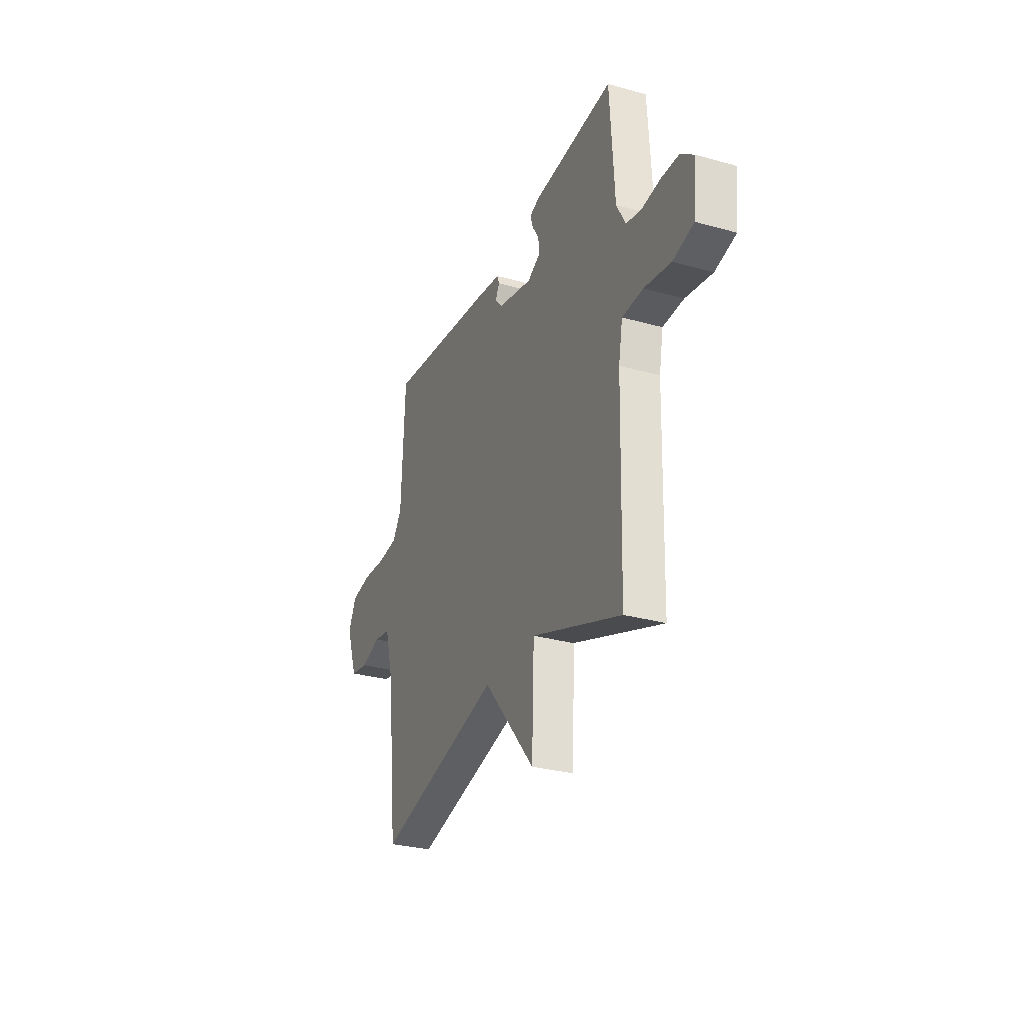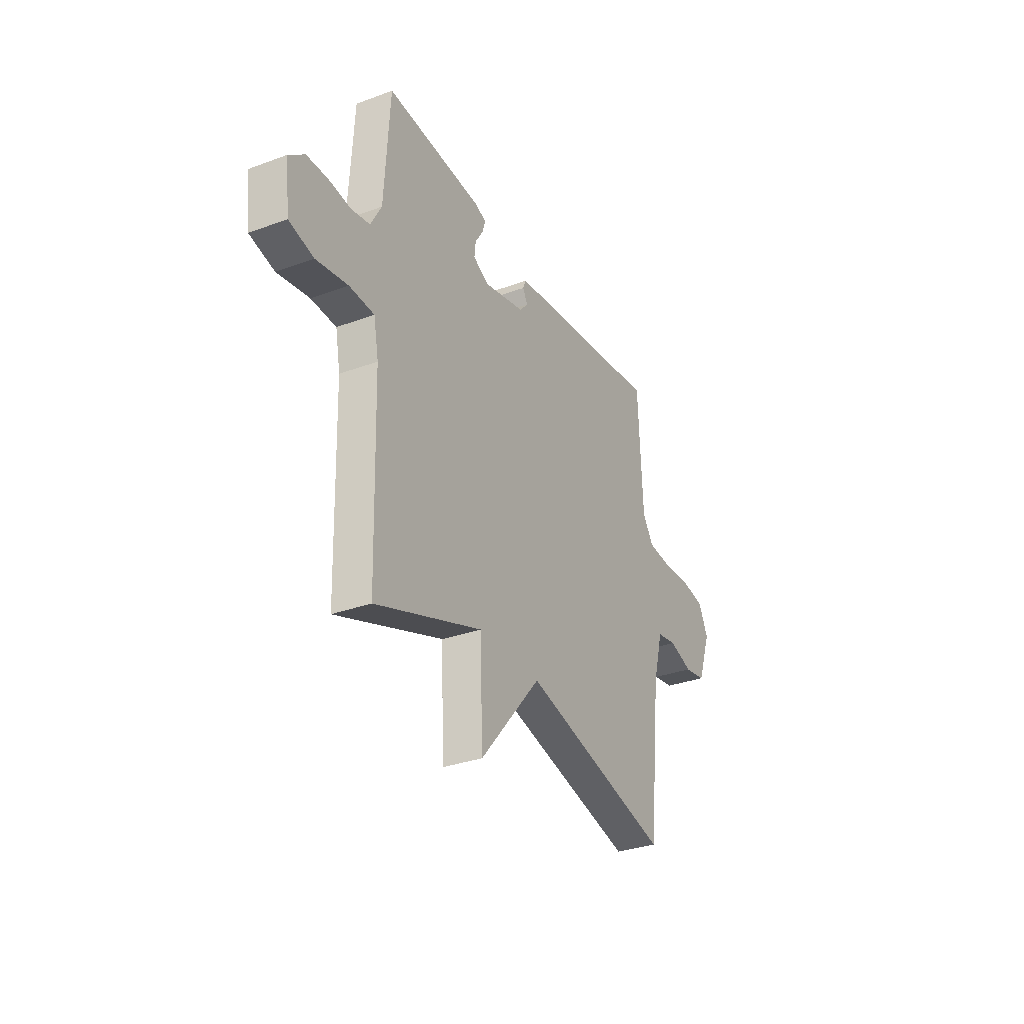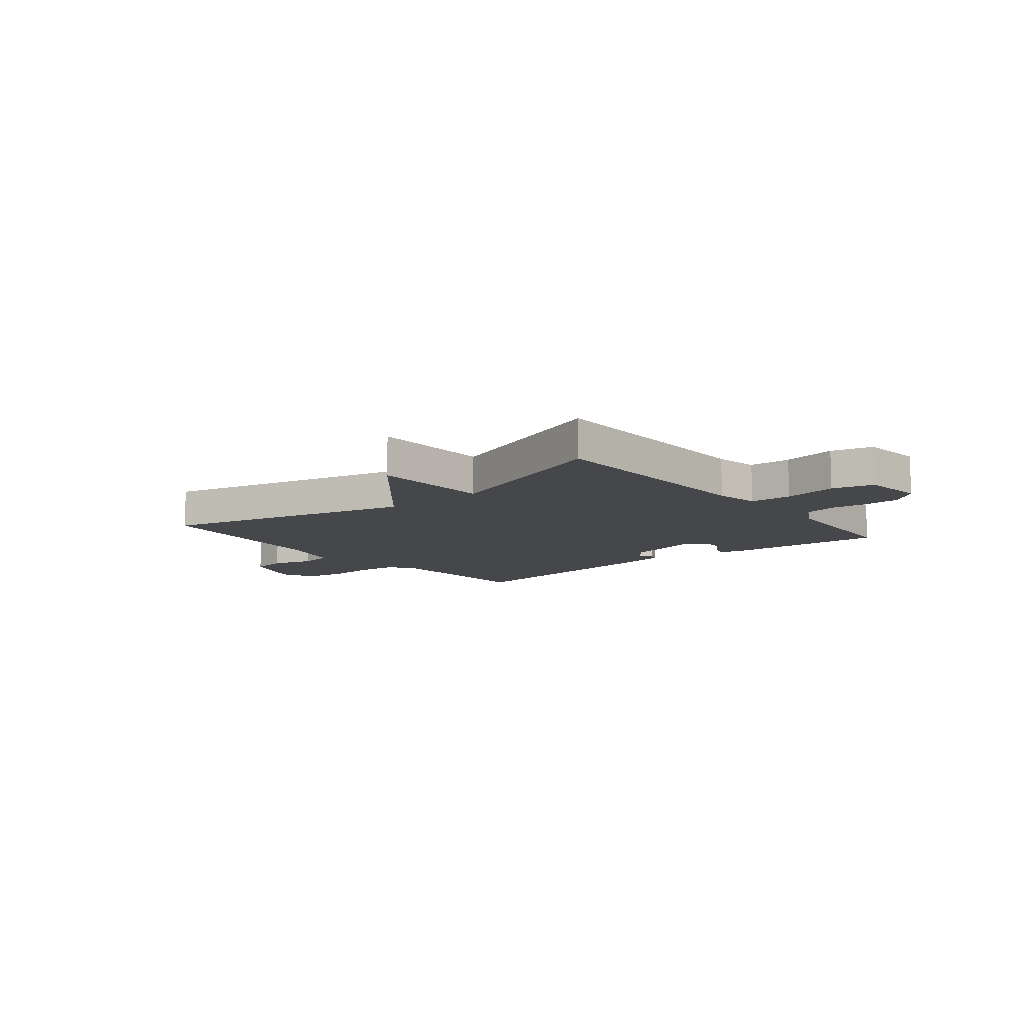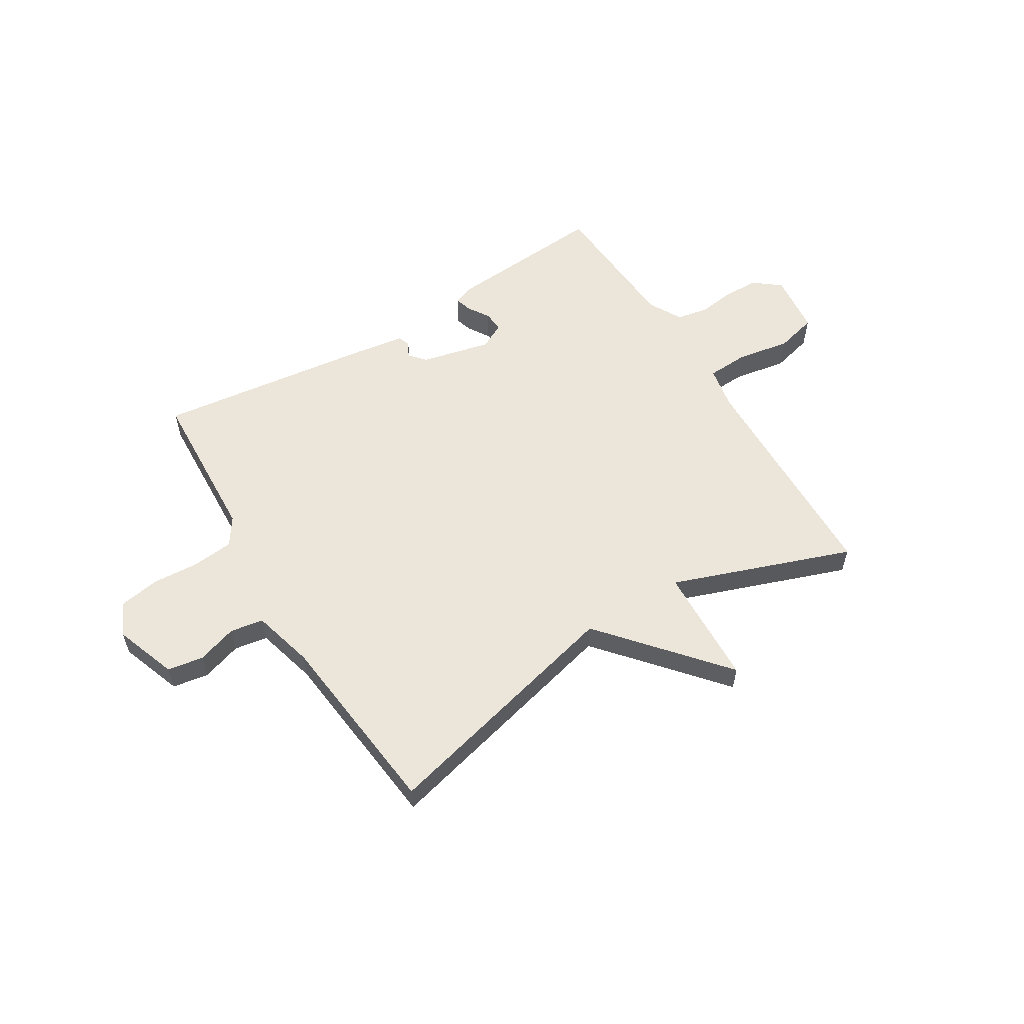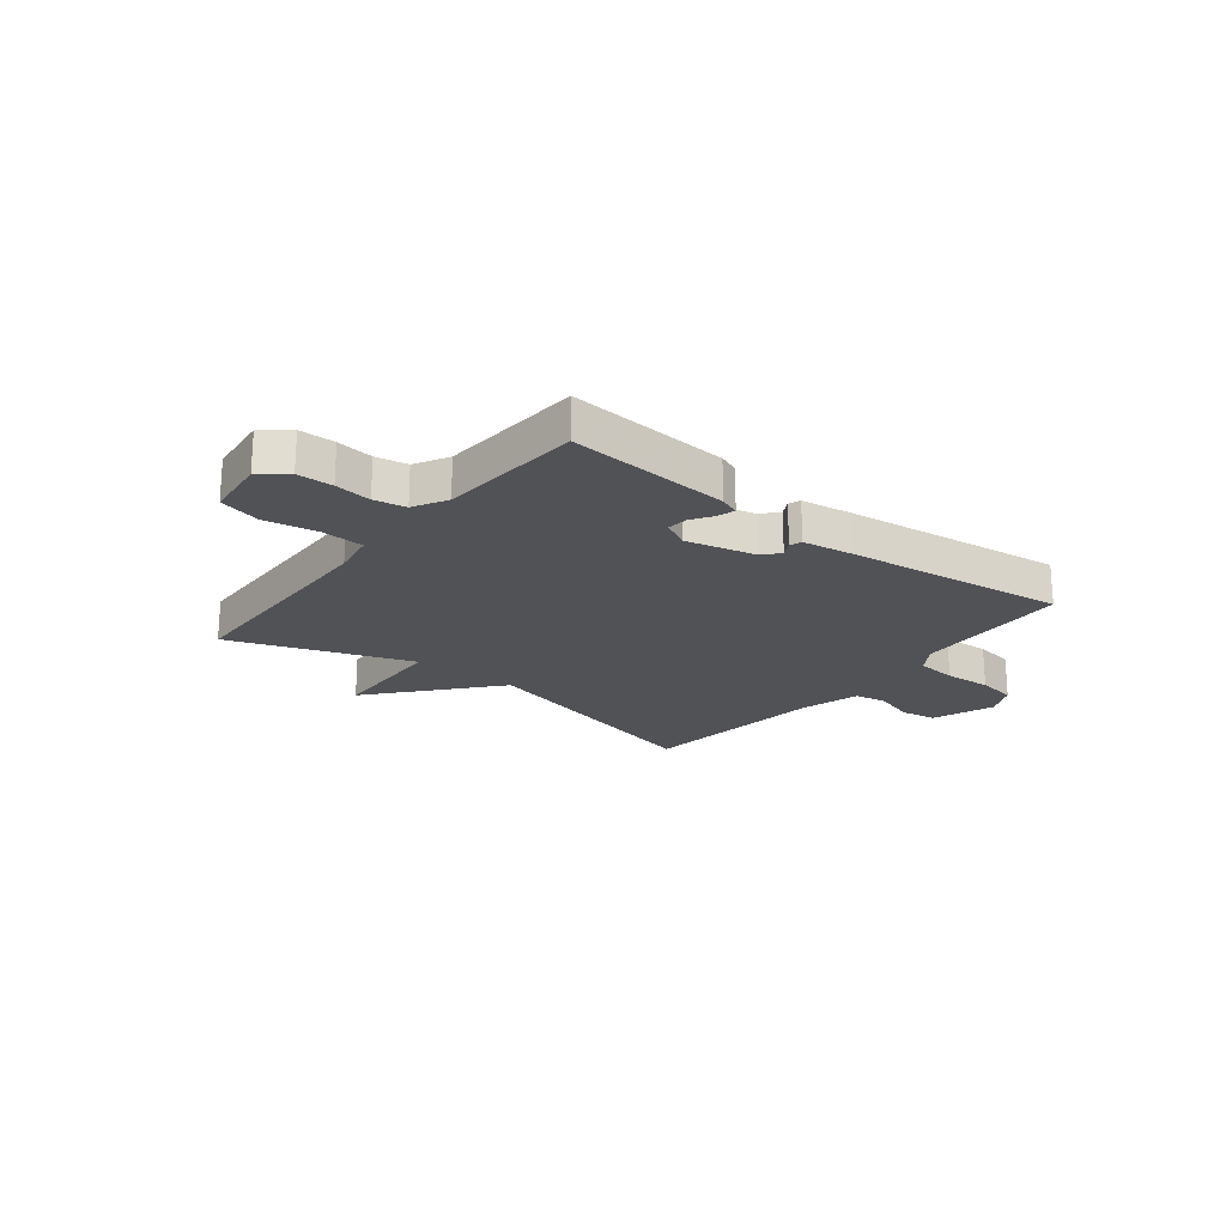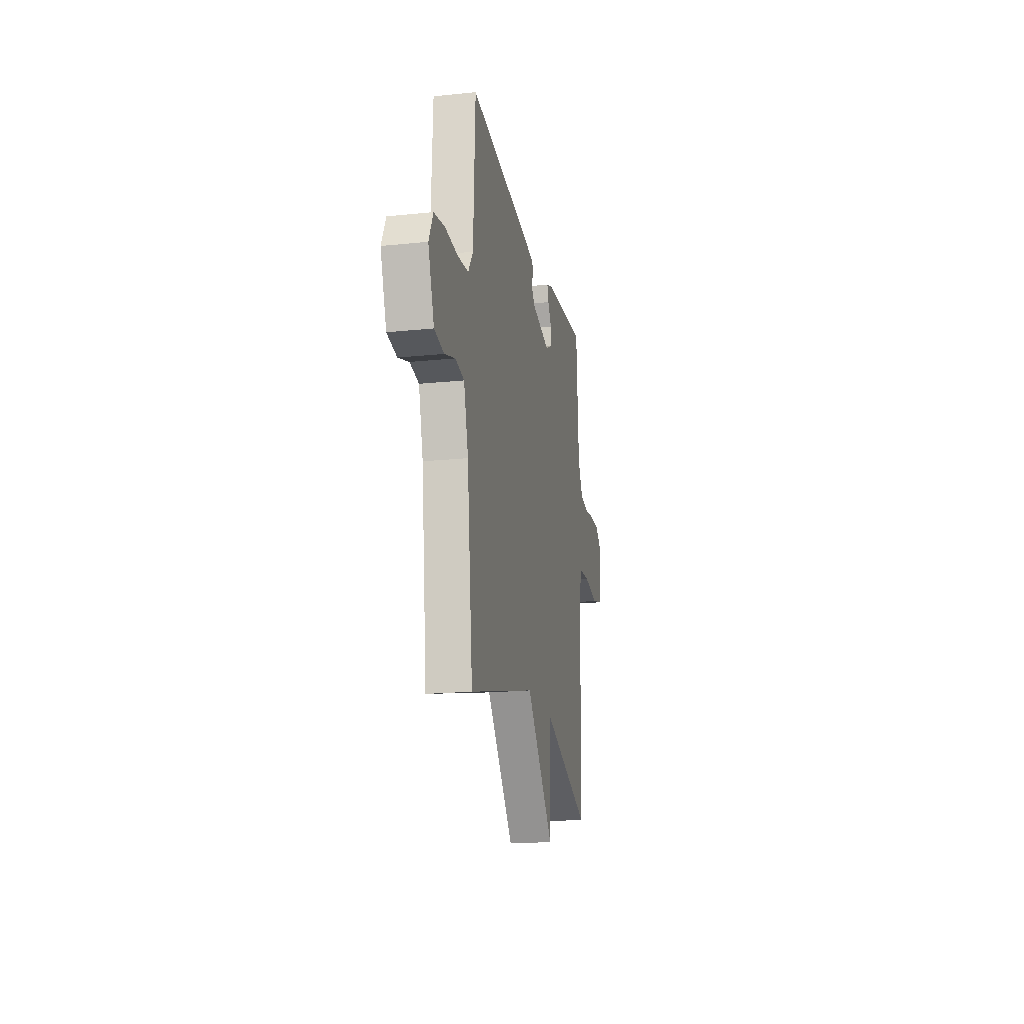
<metadata>
{"format":"obj","ext":"obj","renderer":"f3d","projection":"perspective","resolution":1024,"background":"white","views":[{"elev":-29.6,"azim":-112.3,"up":"+Z"},{"elev":-31.8,"azim":-62.6,"up":"+Z"},{"elev":-10.7,"azim":-140.7,"up":"+Y"},{"elev":56.9,"azim":148.7,"up":"+Y"},{"elev":-21.2,"azim":-38.3,"up":"+Y"},{"elev":-19.1,"azim":101.0,"up":"+Z"}]}
</metadata>
<code>
v -0.5 0.07 -0.5
v -0.511 0.07 -0.074
v -0.526 0.07 0.007
v -0.604 0.07 0.011
v -0.703 0.07 -0.006
v -0.78 0.07 0.014
v -0.793 0.07 0.129
v -0.744 0.07 0.168
v -0.678 0.07 0.169
v -0.61 0.07 0.16
v -0.551 0.07 0.171
v -0.517 0.07 0.233
v -0.5 0.07 0.5
v -0.199 0.07 0.476
v -0.162 0.07 0.462
v -0.172 0.07 0.43
v -0.197 0.07 0.39
v -0.201 0.07 0.352
v -0.152 0.07 0.326
v -0.022 0.07 0.356
v 0.004 0.07 0.386
v -0.011 0.07 0.414
v -0.003 0.07 0.436
v 0.091 0.07 0.45
v 0.5 0.07 0.5
v 0.513 0.07 0.208
v 0.547 0.07 0.157
v 0.623 0.07 0.149
v 0.711 0.07 0.154
v 0.785 0.07 0.141
v 0.815 0.07 0.079
v 0.773 0.07 -0.037
v 0.706 0.07 -0.048
v 0.632 0.07 -0.024
v 0.57 0.07 -0.034
v 0.539 0.07 -0.148
v 0.5 0.07 -0.5
v 0.034 0.07 -0.381
v -0.157 0.07 -0.604
v -0.166 0.07 -0.381
v -0.5 0 -0.5
v -0.511 0 -0.074
v -0.526 0 0.007
v -0.604 0 0.011
v -0.703 0 -0.006
v -0.78 0 0.014
v -0.793 0 0.129
v -0.744 0 0.168
v -0.678 0 0.169
v -0.61 0 0.16
v -0.551 0 0.171
v -0.517 0 0.233
v -0.5 0 0.5
v -0.199 0 0.476
v -0.162 0 0.462
v -0.172 0 0.43
v -0.197 0 0.39
v -0.201 0 0.352
v -0.152 0 0.326
v -0.022 0 0.356
v 0.004 0 0.386
v -0.011 0 0.414
v -0.003 0 0.436
v 0.091 0 0.45
v 0.5 0 0.5
v 0.513 0 0.208
v 0.547 0 0.157
v 0.623 0 0.149
v 0.711 0 0.154
v 0.785 0 0.141
v 0.815 0 0.079
v 0.773 0 -0.037
v 0.706 0 -0.048
v 0.632 0 -0.024
v 0.57 0 -0.034
v 0.539 0 -0.148
v 0.5 0 -0.5
v 0.034 0 -0.381
v -0.157 0 -0.604
v -0.166 0 -0.381
f 38 39 40
f 36 37 38
f 35 36 38 40
f 32 33 34
f 31 32 34
f 30 31 34
f 29 30 34
f 28 29 34
f 27 28 34 35
f 40 1 2
f 35 40 2
f 27 35 2
f 26 27 2
f 24 25 26
f 23 24 26
f 22 23 26
f 21 22 26
f 15 16 17
f 14 15 17
f 13 14 17
f 12 13 17
f 11 12 17 18
f 8 9 10
f 7 8 10
f 6 7 10
f 5 6 10
f 4 5 10
f 3 4 10 11
f 11 18 19
f 3 11 19
f 2 3 19
f 20 21 26
f 2 19 20 26
f 80 79 78
f 78 77 76
f 80 78 76 75
f 74 73 72
f 74 72 71
f 74 71 70
f 74 70 69
f 74 69 68
f 75 74 68 67
f 42 41 80
f 42 80 75
f 42 75 67
f 42 67 66
f 66 65 64
f 66 64 63
f 66 63 62
f 66 62 61
f 57 56 55
f 57 55 54
f 57 54 53
f 57 53 52
f 58 57 52 51
f 50 49 48
f 50 48 47
f 50 47 46
f 50 46 45
f 50 45 44
f 51 50 44 43
f 59 58 51
f 59 51 43
f 59 43 42
f 66 61 60
f 66 60 59 42
f 1 41 42 2
f 2 42 43 3
f 3 43 44 4
f 4 44 45 5
f 5 45 46 6
f 6 46 47 7
f 7 47 48 8
f 8 48 49 9
f 9 49 50 10
f 10 50 51 11
f 11 51 52 12
f 12 52 53 13
f 13 53 54 14
f 14 54 55 15
f 15 55 56 16
f 16 56 57 17
f 17 57 58 18
f 18 58 59 19
f 19 59 60 20
f 20 60 61 21
f 21 61 62 22
f 22 62 63 23
f 23 63 64 24
f 24 64 65 25
f 25 65 66 26
f 26 66 67 27
f 27 67 68 28
f 28 68 69 29
f 29 69 70 30
f 30 70 71 31
f 31 71 72 32
f 32 72 73 33
f 33 73 74 34
f 34 74 75 35
f 35 75 76 36
f 36 76 77 37
f 37 77 78 38
f 38 78 79 39
f 39 79 80 40
f 40 80 41 1

</code>
